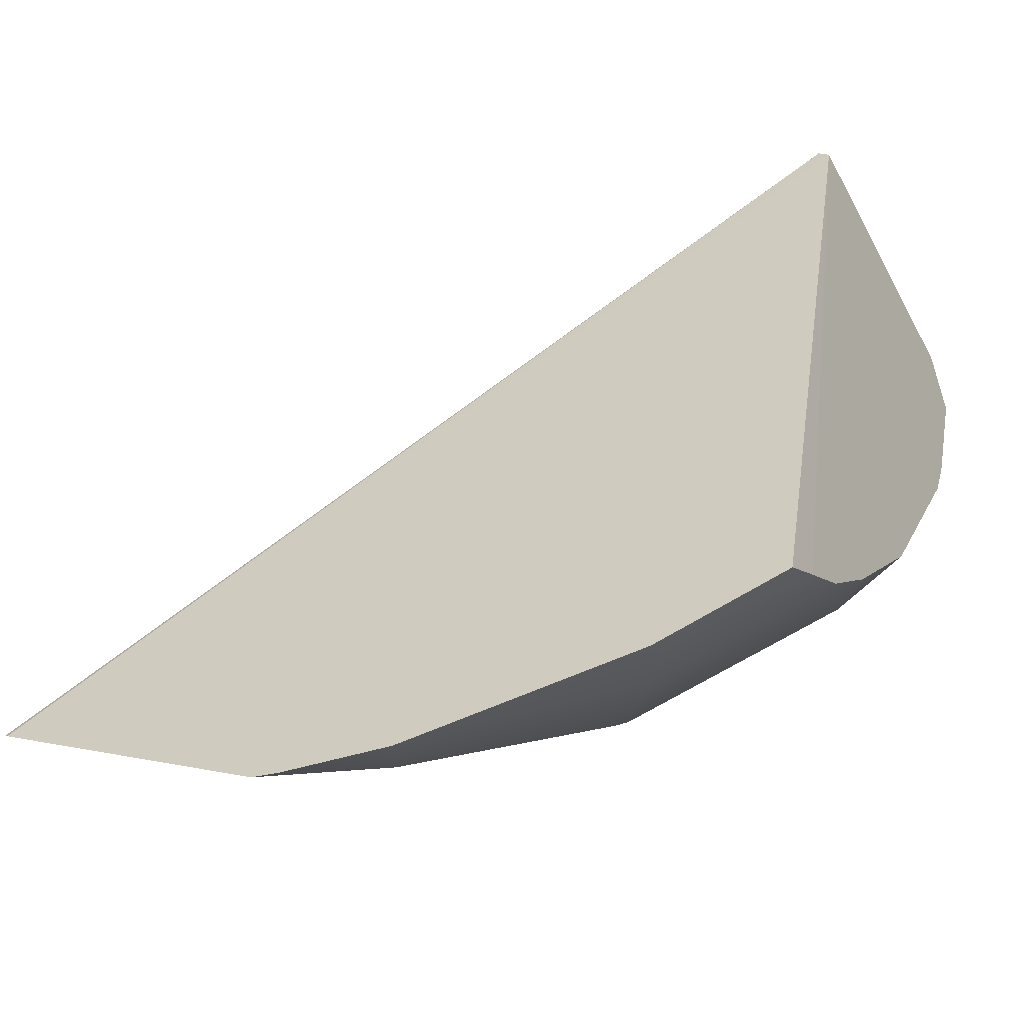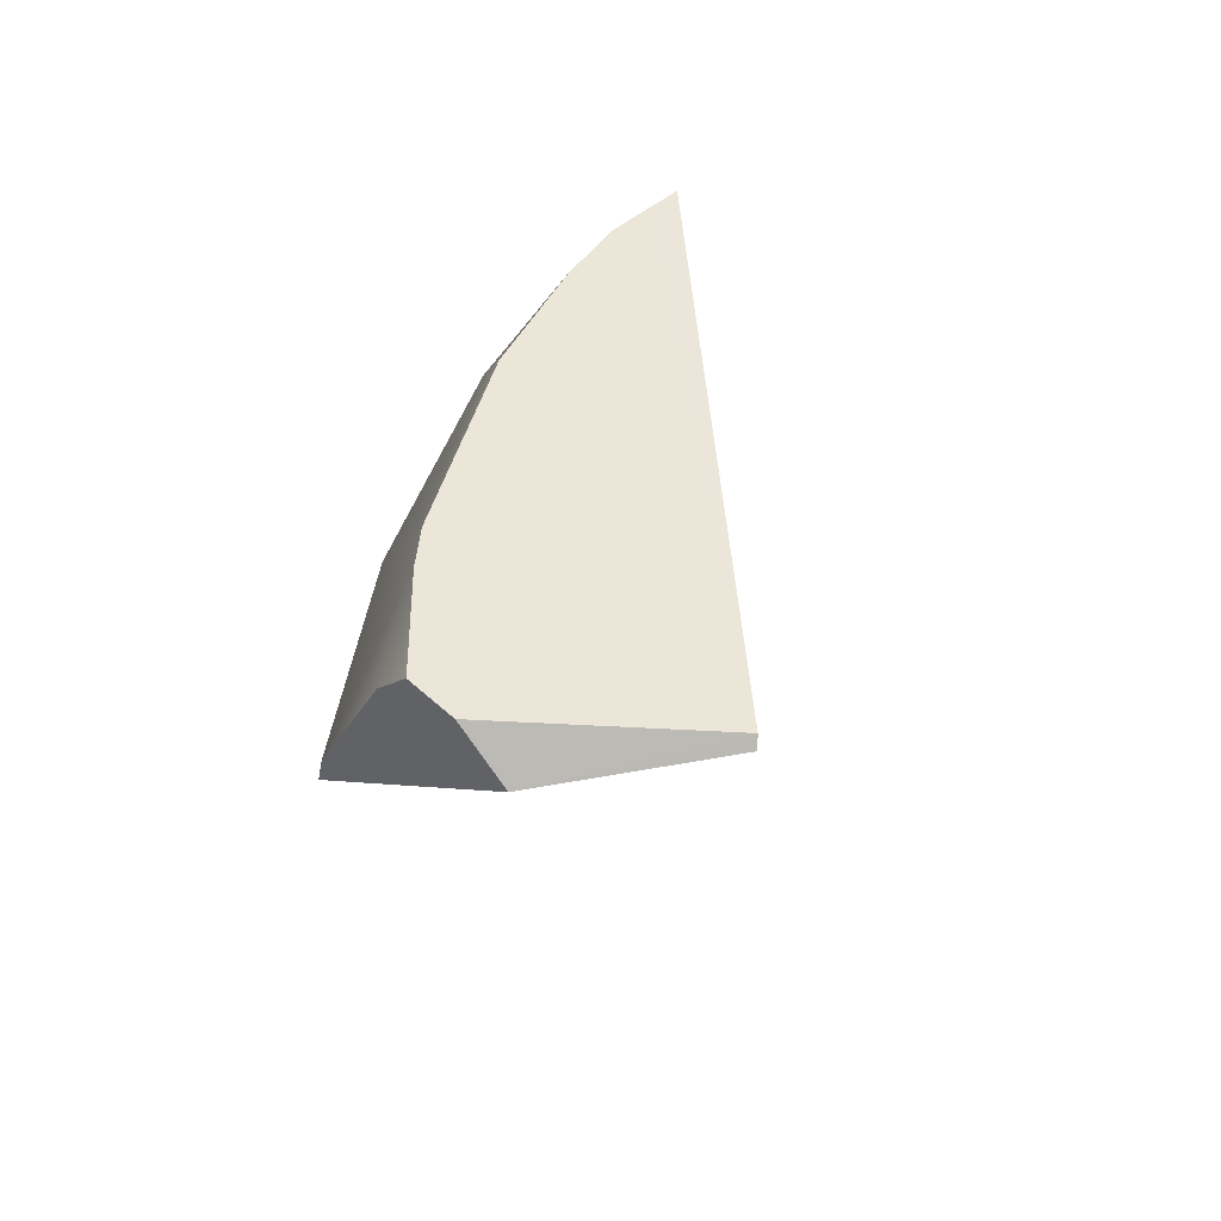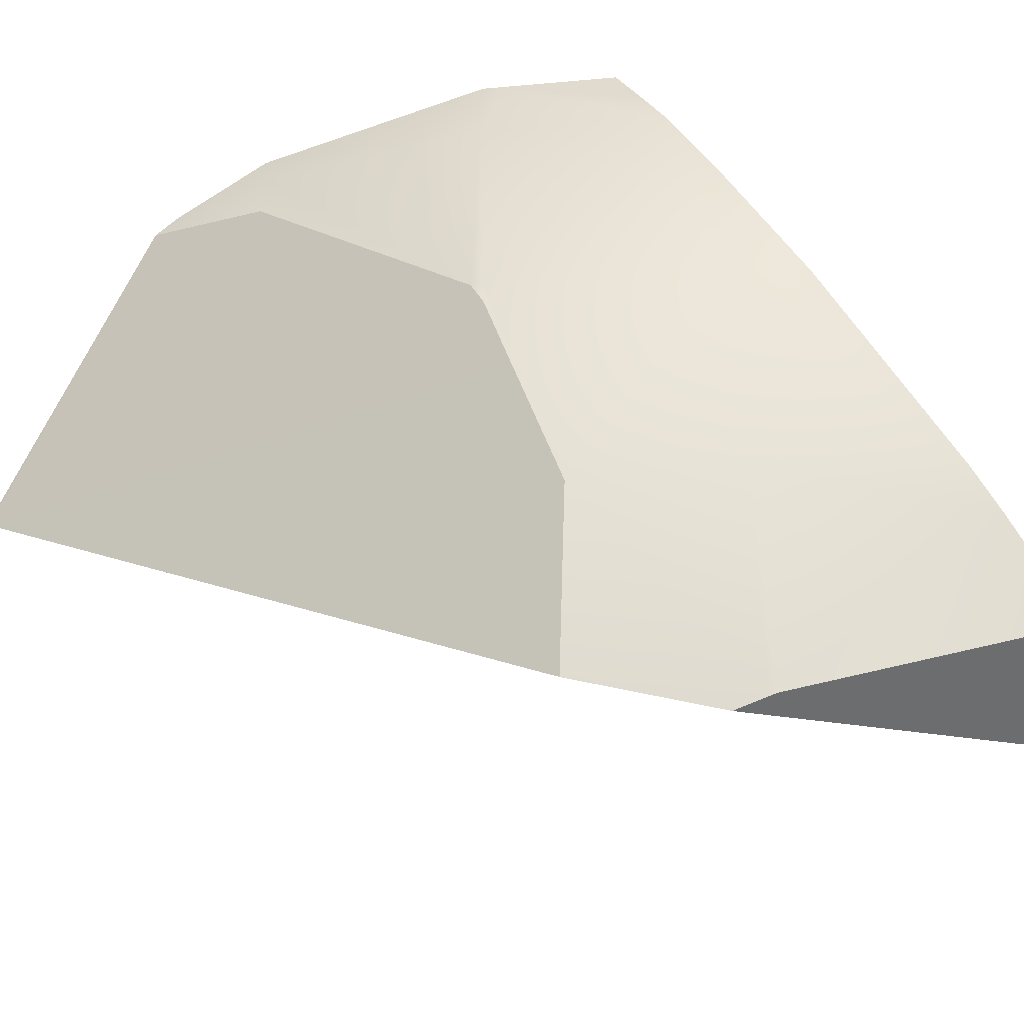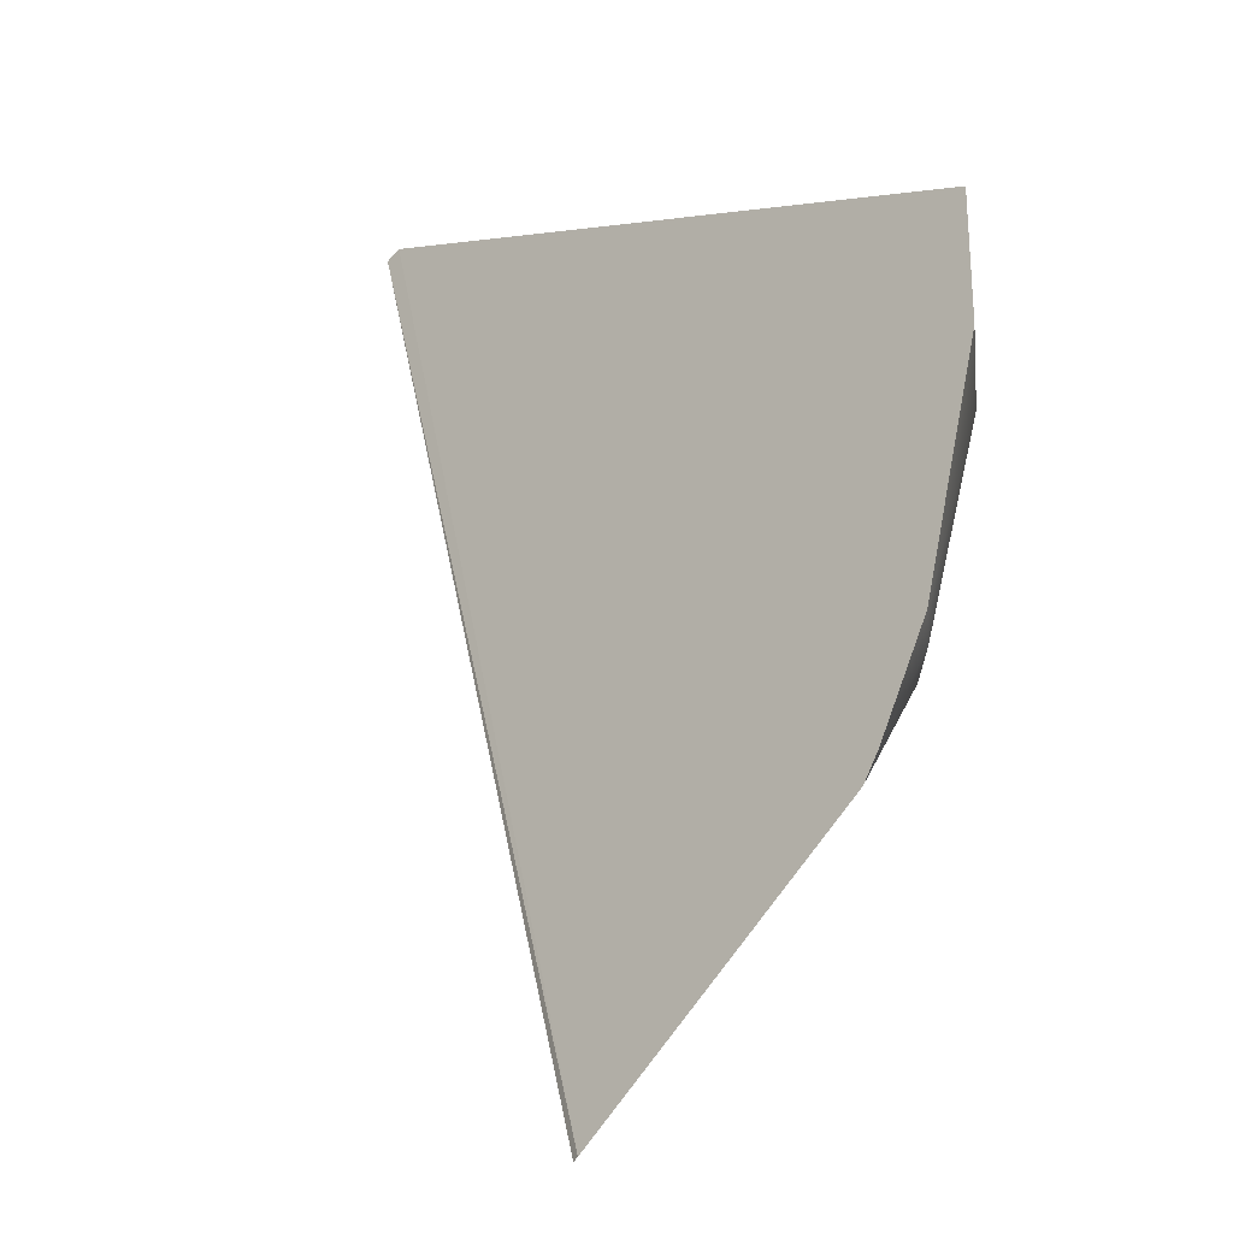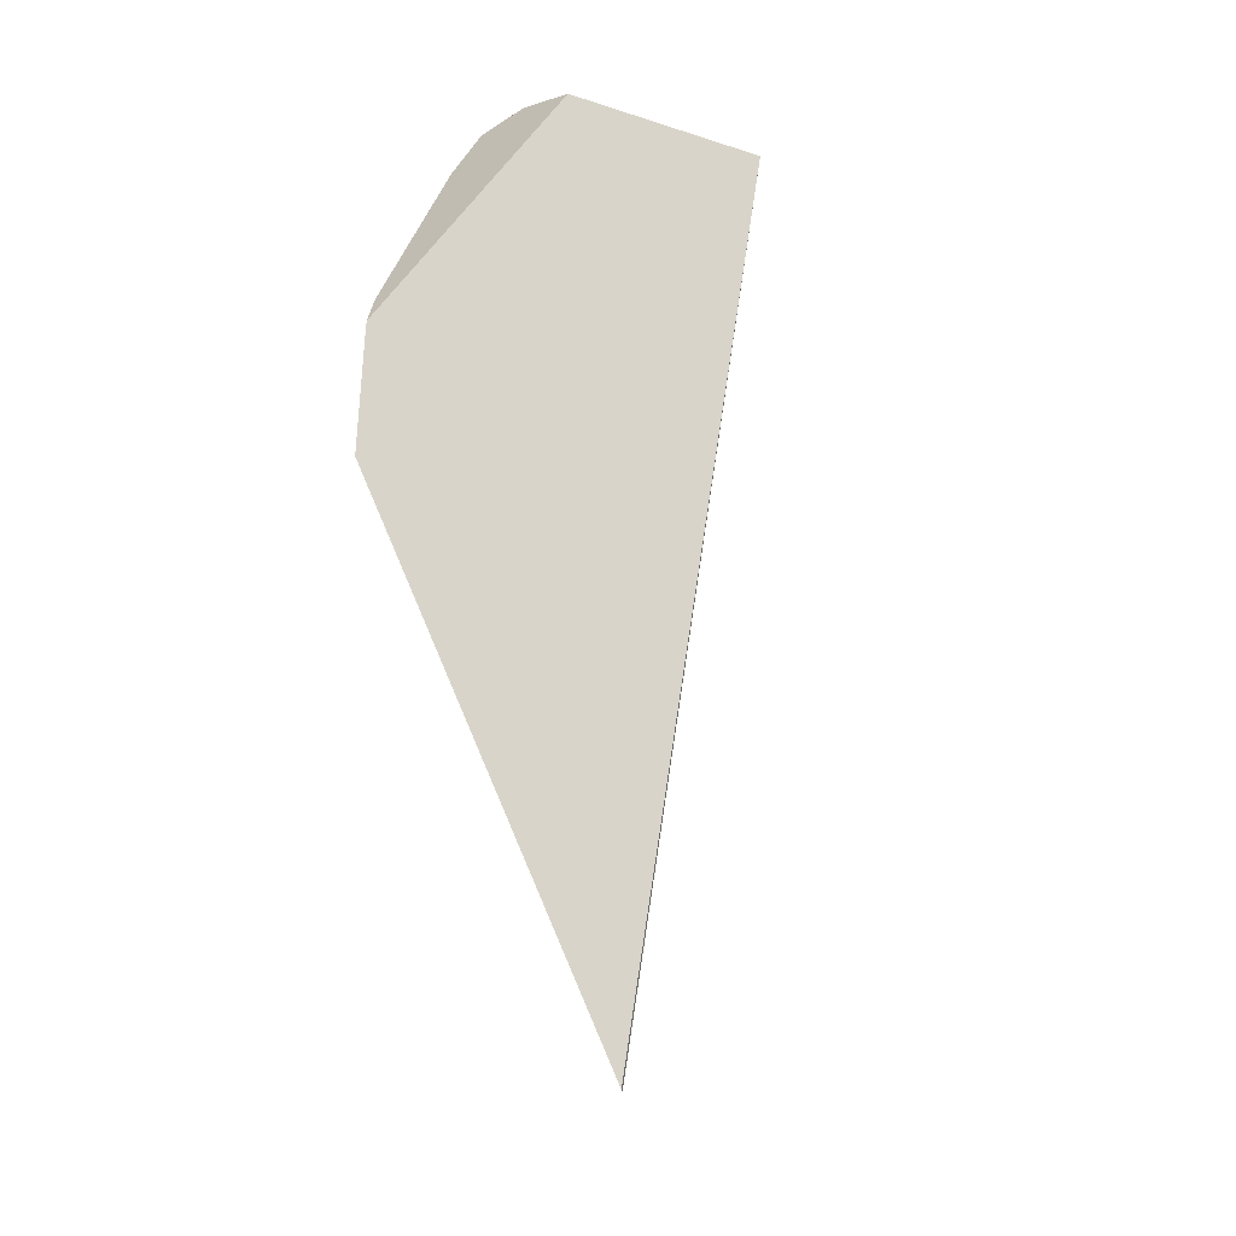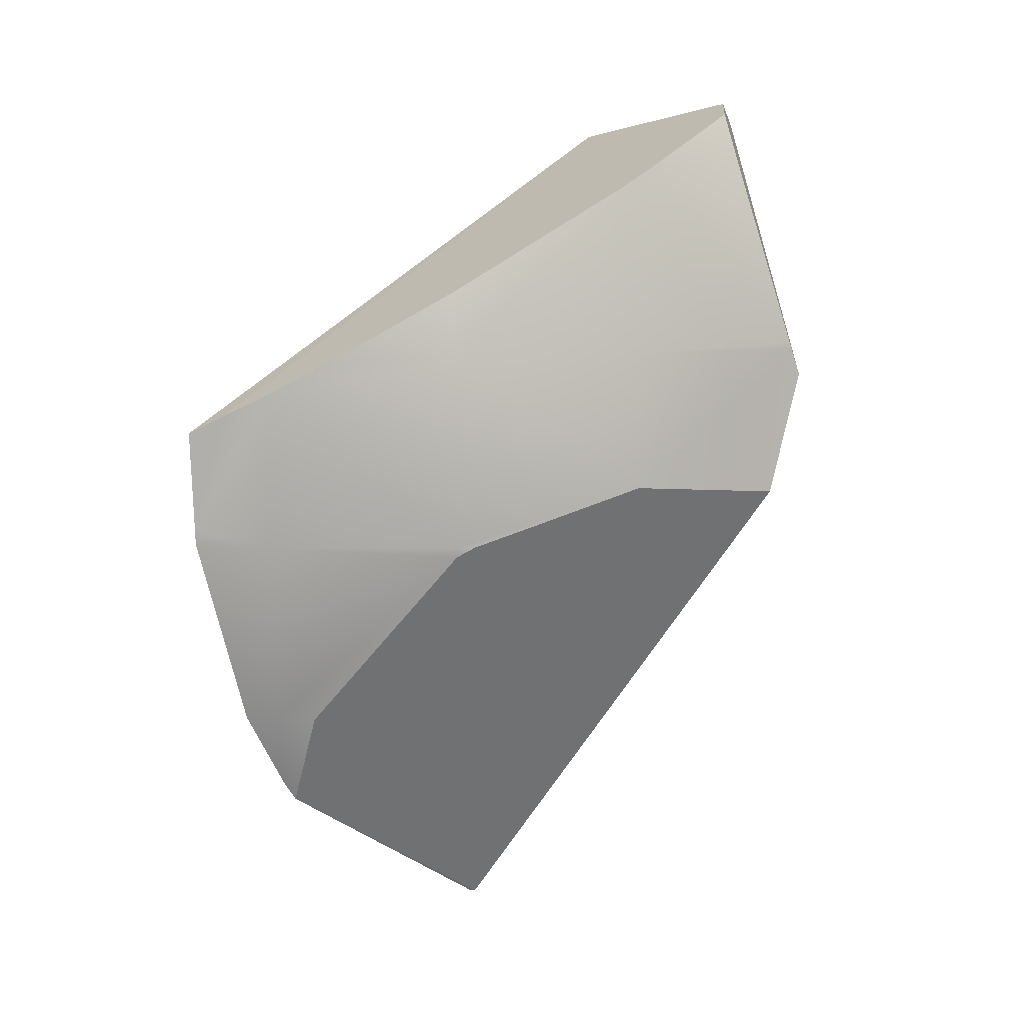
<metadata>
{"format":"obj","ext":"obj","renderer":"f3d","projection":"perspective","resolution":1024,"background":"white","views":[{"elev":72.0,"azim":67.0,"up":"+Z"},{"elev":75.4,"azim":-136.7,"up":"+Y"},{"elev":-49.4,"azim":99.8,"up":"+Z"},{"elev":51.5,"azim":6.7,"up":"+Z"},{"elev":-34.2,"azim":-143.3,"up":"+Y"},{"elev":14.0,"azim":95.6,"up":"+Y"}]}
</metadata>
<code>
v 0.7983 -0.4665 -0.1852
v 0.5457 0.3951 -0.3022
v 0.5369 0.3899 -0.312
v 0.7956 -0.4675 -0.1905
v 0.7144 0.4423 -0.4596
v 0.6508 0.4146 -0.4695
v 0.9061 0.1951 -0.3753
v 0.9619 0.1951 -0.1913
v 0.9808 -0 -0.1951
v 1 -0 0
v 0.9808 -0.1951 0
v 0.9486 -0.2976 -0.0106
v 0.9561 -0.2766 0
v 0.9923 -0 0.07859
v 0.9906 0.01555 0.07941
v 0.9775 -0.1951 0.03375
v 0.9802 0.1163 0.08462
v 0.982 0.1358 0.04668
v 0.9769 -0.1951 -0.03969
v 0.9753 -0 -0.2132
v 0.9553 0.01903 -0.2725
v 0.9798 -0.009827 -0.1949
v 0.9189 0.05421 -0.3806
v 0.8465 0.03671 -0.5198
v 0.7651 0.4336 -0.4616
v 0.8593 0.3623 -0.3559
v 0.8355 0.3827 -0.3874
v 0.9741 0.1951 -0.06789
v 0.9422 0.2615 -0.1874
v 0.9843 0.1589 0
v 0.8172 0.1613 -0.548
v 0.8187 0.1558 -0.547
v 0.8193 0.1888 -0.5392
v 0.8179 0.166 -0.5465
v 0.7873 0.3827 -0.4775
v 0.8196 0.1951 -0.5372
v 0.9486 -0.2976 -0.0106
v 0.9561 -0.2766 0
v 0.9923 -0 0.07859
v 0.9906 0.01555 0.07941
v 0.9775 -0.1951 0.03375
v 0.9753 -0 -0.2132
v 0.9553 0.01903 -0.2725
v 0.9769 -0.1951 -0.03969
v 0.9798 -0.009827 -0.1949
v 0.9189 0.05421 -0.3806
v 0.8465 0.03671 -0.5198
v 0.7651 0.4336 -0.4616
v 0.8355 0.3827 -0.3874
v 0.9741 0.1951 -0.06789
v 0.9422 0.2615 -0.1874
v 0.982 0.1358 0.04668
v 0.9843 0.1589 0
v 0.8193 0.1888 -0.5392
v 0.8179 0.166 -0.5465
v 0.7873 0.3827 -0.4775
v 0.8196 0.1951 -0.5372
v 0.8593 0.3623 -0.3559
v 0.8187 0.1558 -0.547
v 0.8172 0.1613 -0.548
v 0.9802 0.1163 0.08462
f 14 40 1 37 38 41
f 2 61 52
f 61 2 1 40
f 1 4 37
f 45 44 37 4 43 20
f 46 43 4 47
f 3 6 60 59 47 4
f 2 3 1
f 1 3 4
f 6 2 5
f 3 2 6
f 55 60 6 5 54
f 57 54 5 48 56
f 5 2 52 30 28 29 26 27 48
f 34 32 31
f 25 49 35
f 49 58 7 36 35
f 33 36 7 23 24 32 34
f 8 7 58 51
f 23 7 8 9 42 21
f 9 22 42
f 50 8 51
f 53 10 9 8 50
f 22 9 10 11 19
f 11 13 12 19
f 15 39 10 53 18 17
f 16 11 10 39
f 13 11 16

</code>
